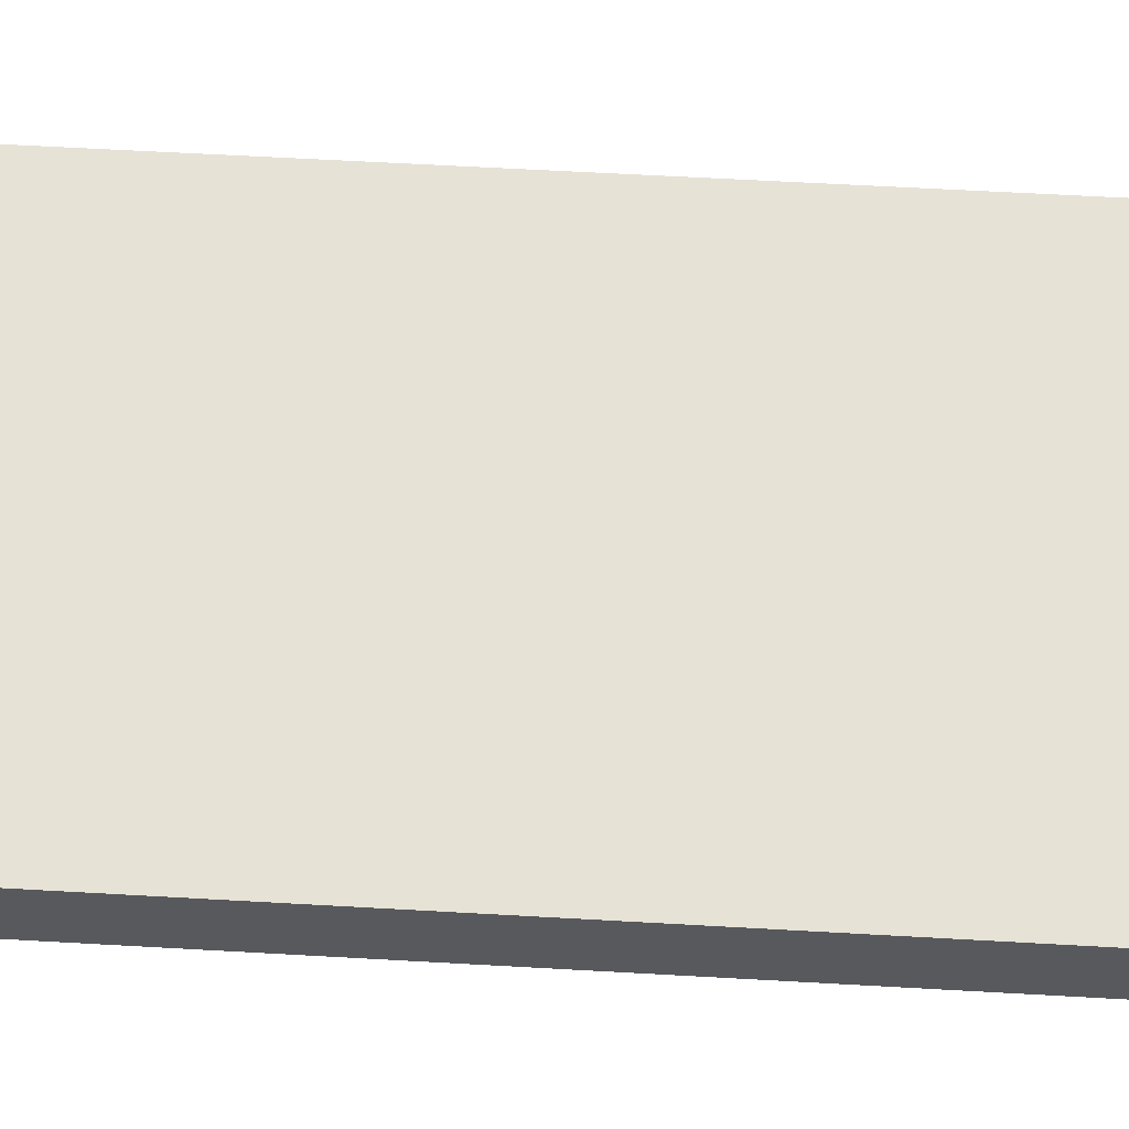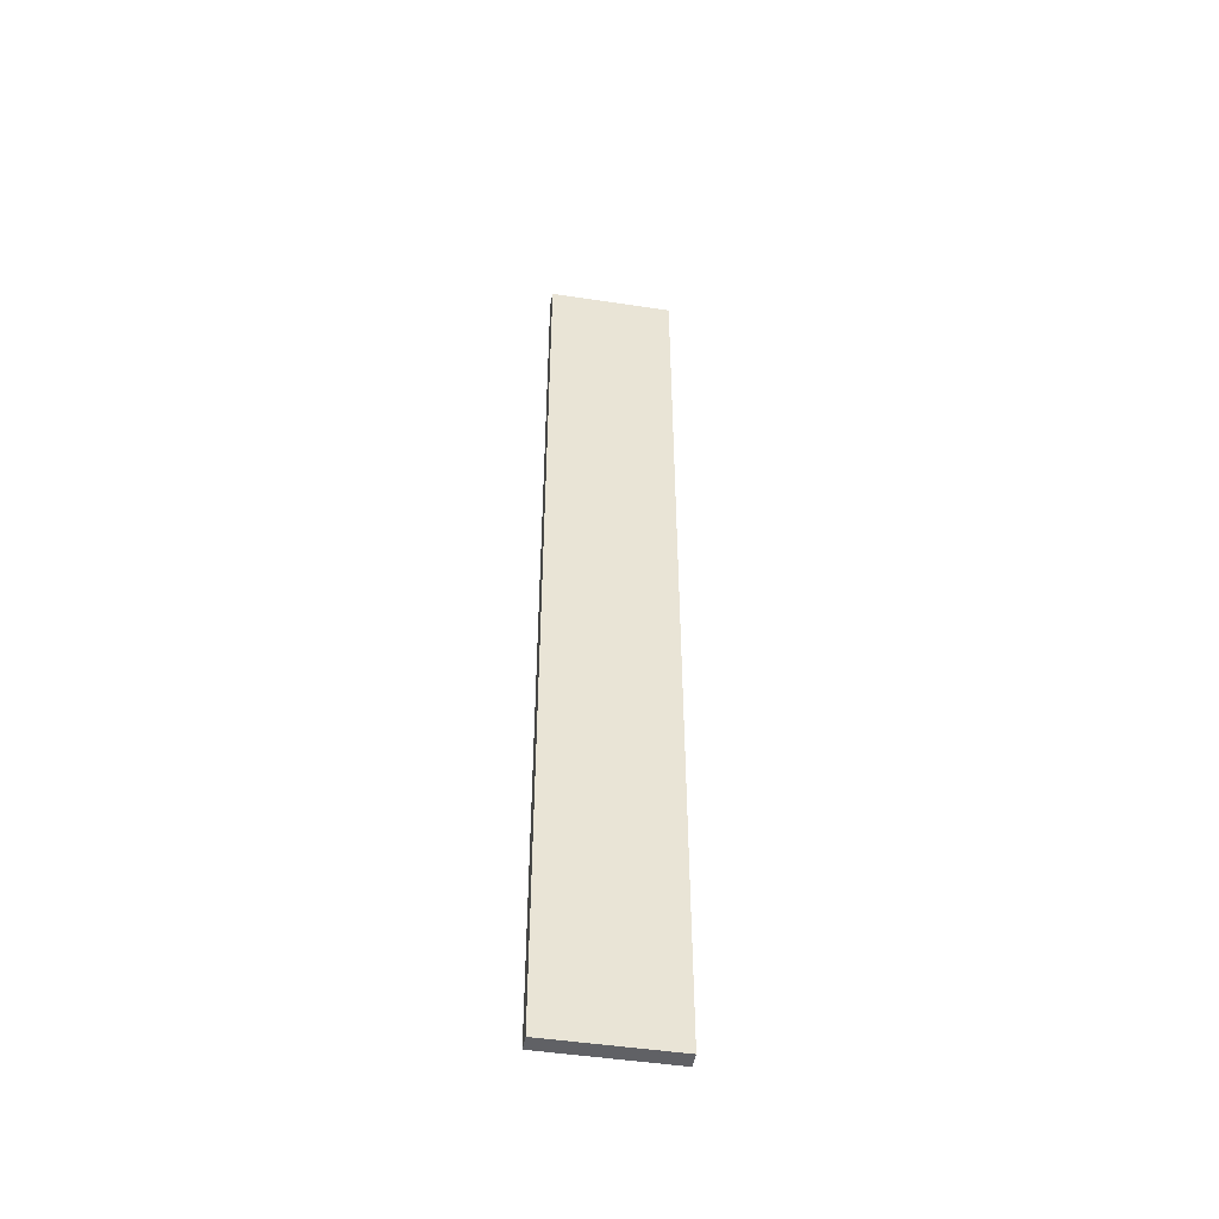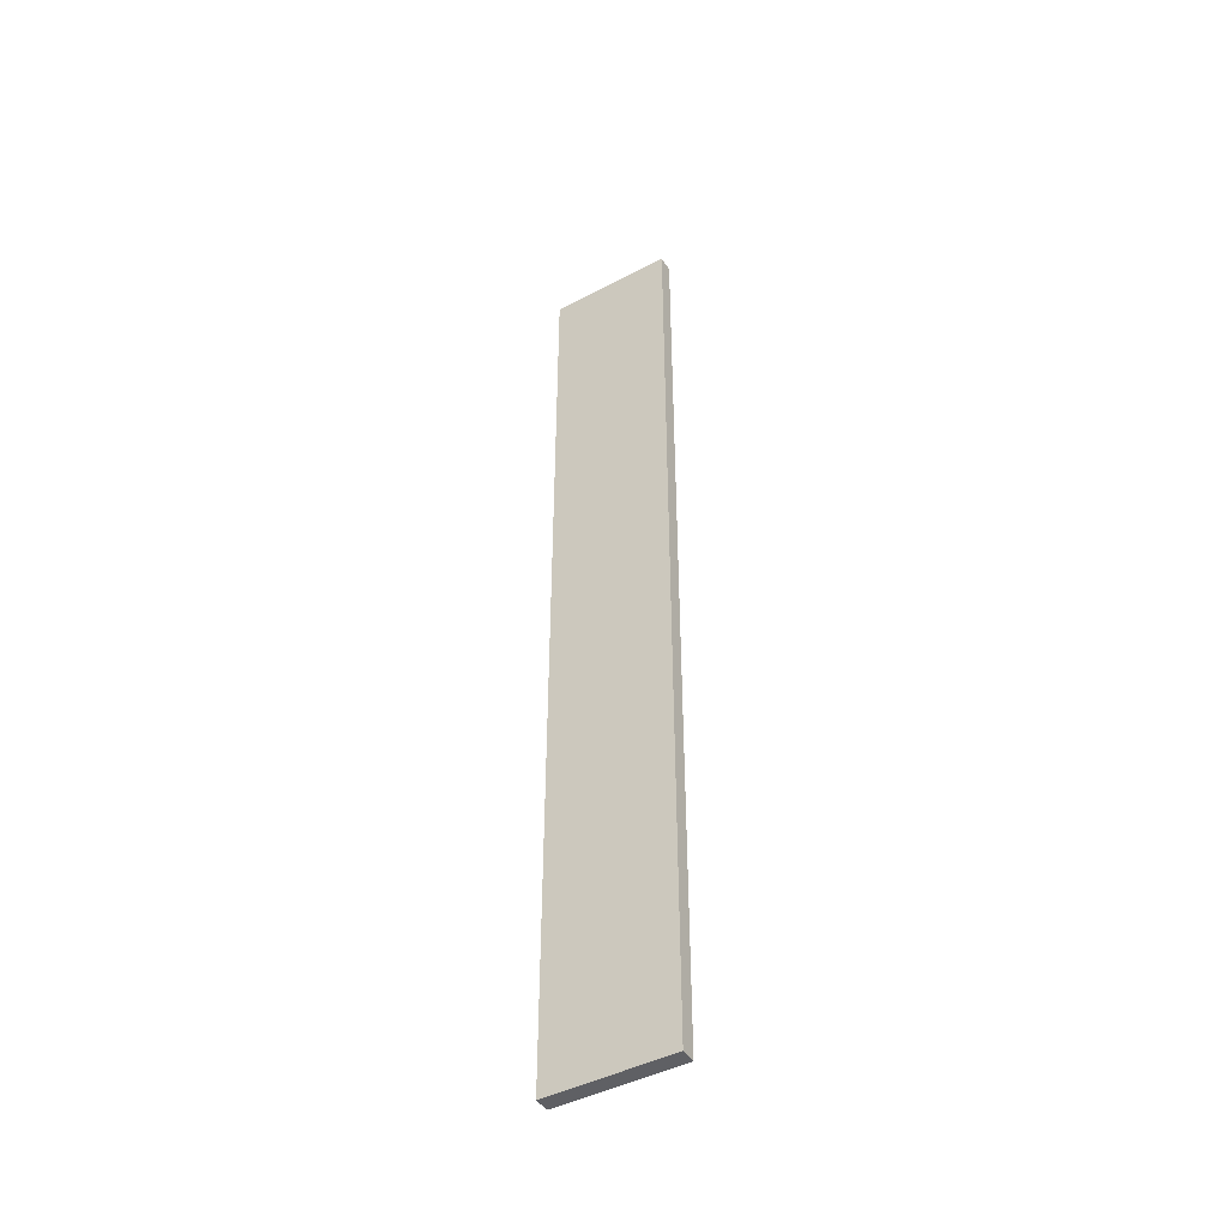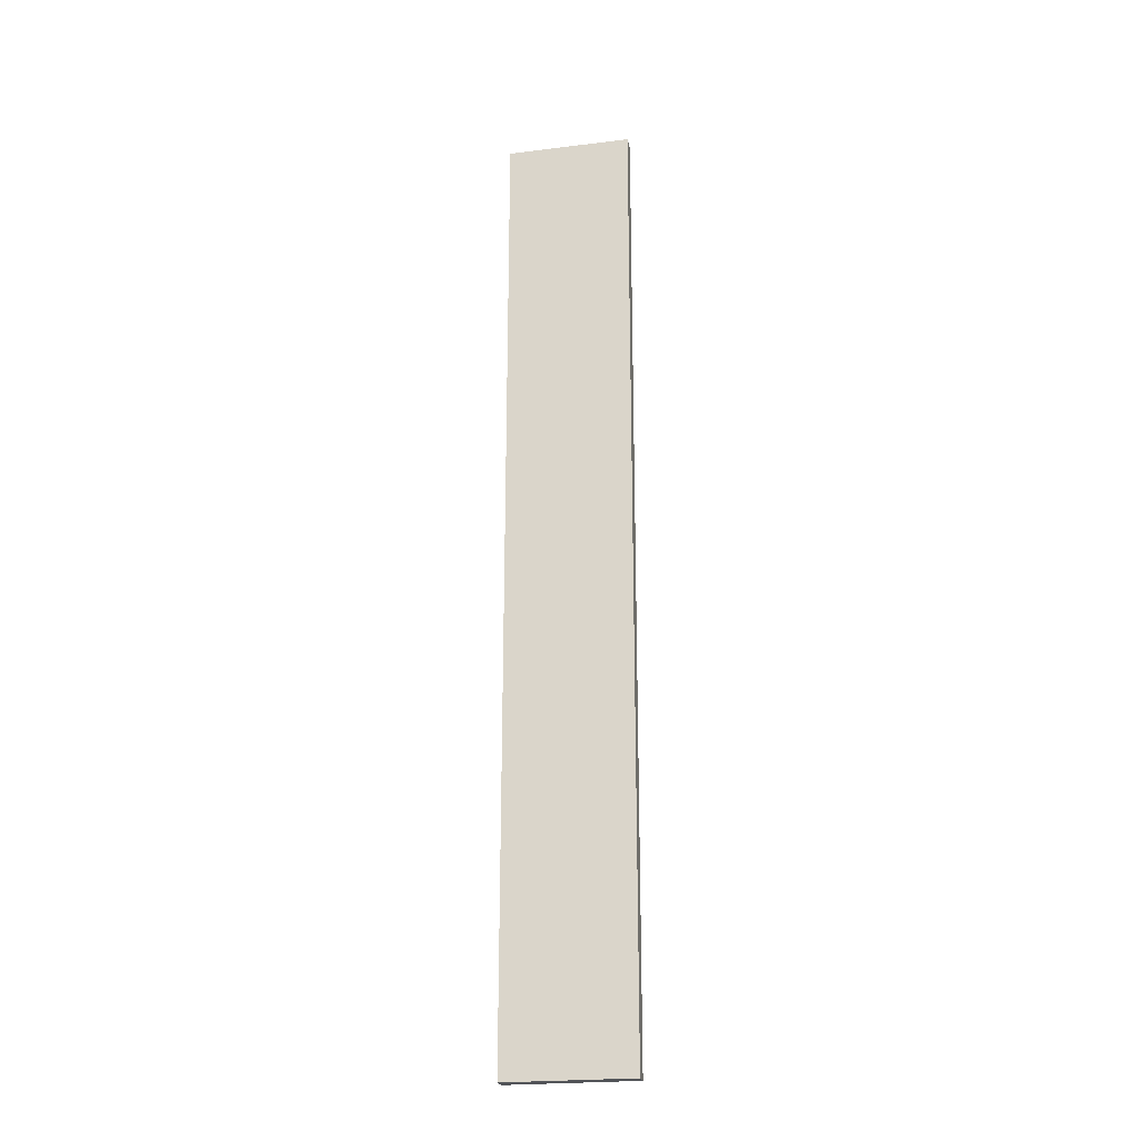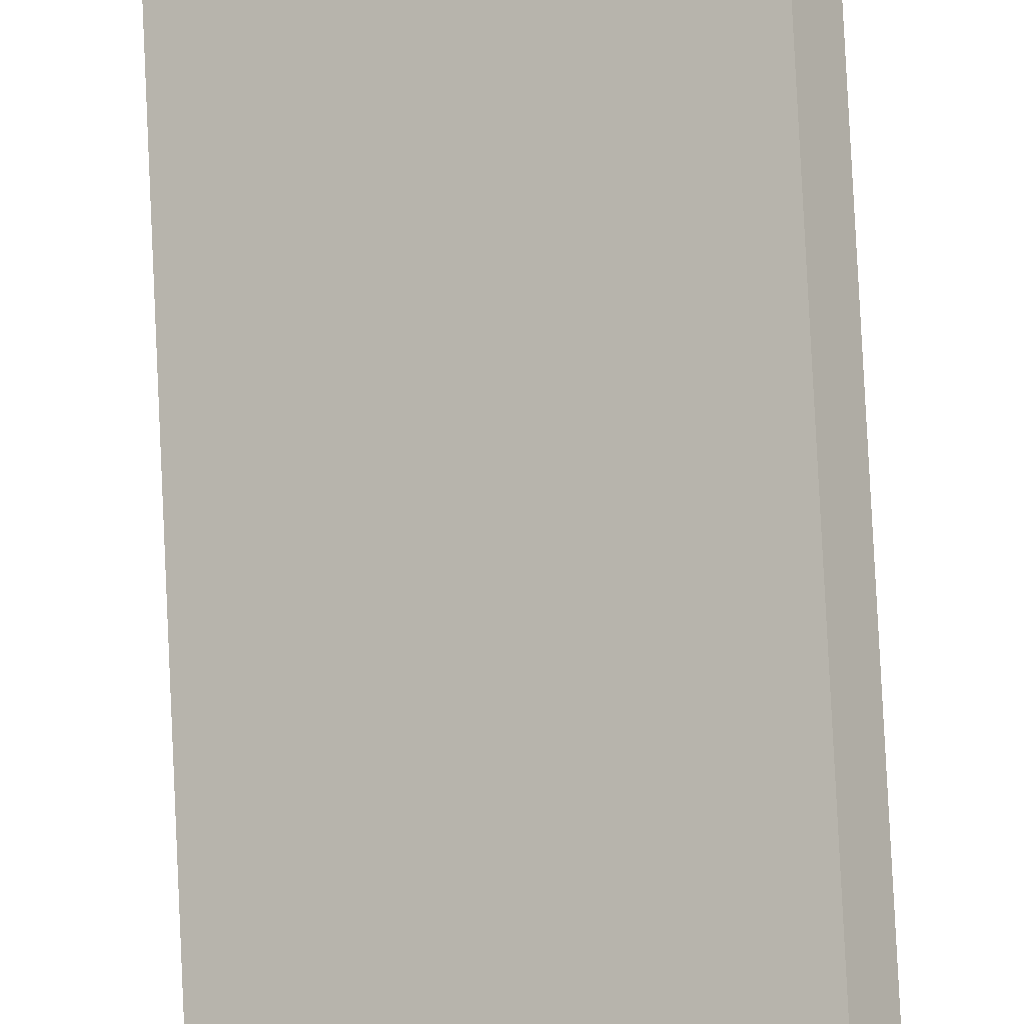
<metadata>
{"format":"obj","ext":"obj","renderer":"f3d","projection":"perspective","resolution":1024,"background":"white","views":[{"elev":27.8,"azim":96.2,"up":"+Z"},{"elev":-47.9,"azim":23.2,"up":"+Y"},{"elev":-44.7,"azim":-115.5,"up":"+Y"},{"elev":-22.8,"azim":-135.2,"up":"+Y"},{"elev":74.8,"azim":177.3,"up":"+Z"}]}
</metadata>
<code>
v  0.139 15.32 0.207
v  0.245 15.32 -0.158
v  0 15.32 9.378e-16
v  0.378 15.32 0.052
v  1.821 15.32 -0.879
v  1.687 15.32 -1.091
v  1.687 6.68e-17 -1.091
v  0 0 0
v  0.245 9.675e-18 -0.158
v  0.139 -1.268e-17 0.207
v  1.821 5.382e-17 -0.879
v  0.378 -3.184e-18 0.052
g defaultobject
f 1 2 3
f 2 1 4
f 2 4 5
f 2 5 6
f 7 2 6
f 2 7 3
f 3 7 8
f 8 7 9
f 8 1 3
f 1 8 10
f 10 4 1
f 4 10 5
f 5 10 11
f 11 10 12
f 11 6 5
f 6 11 7
f 9 10 8
f 10 9 12
f 12 9 7
f 12 7 11

</code>
